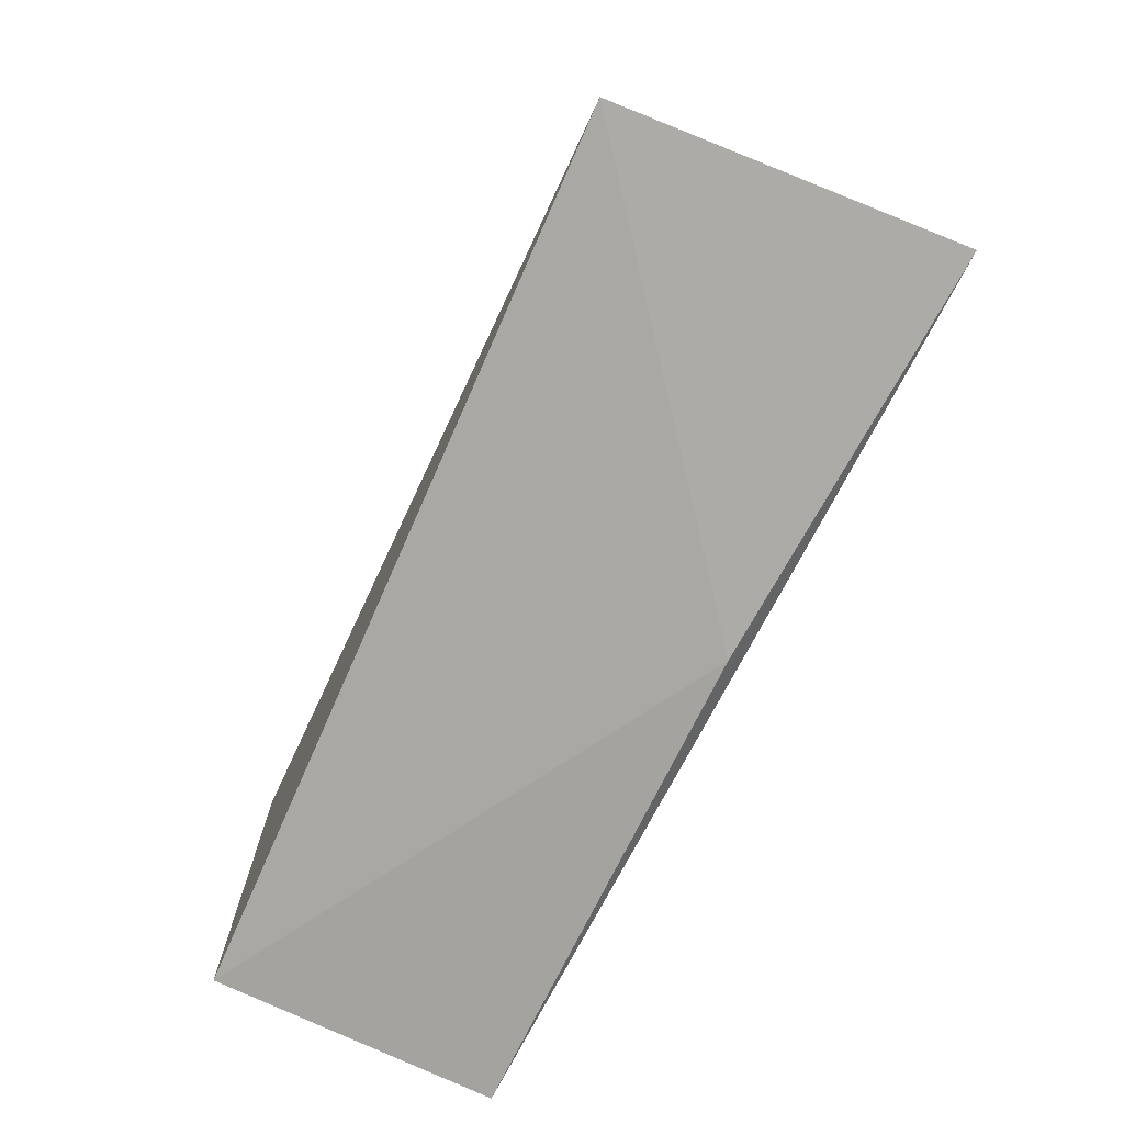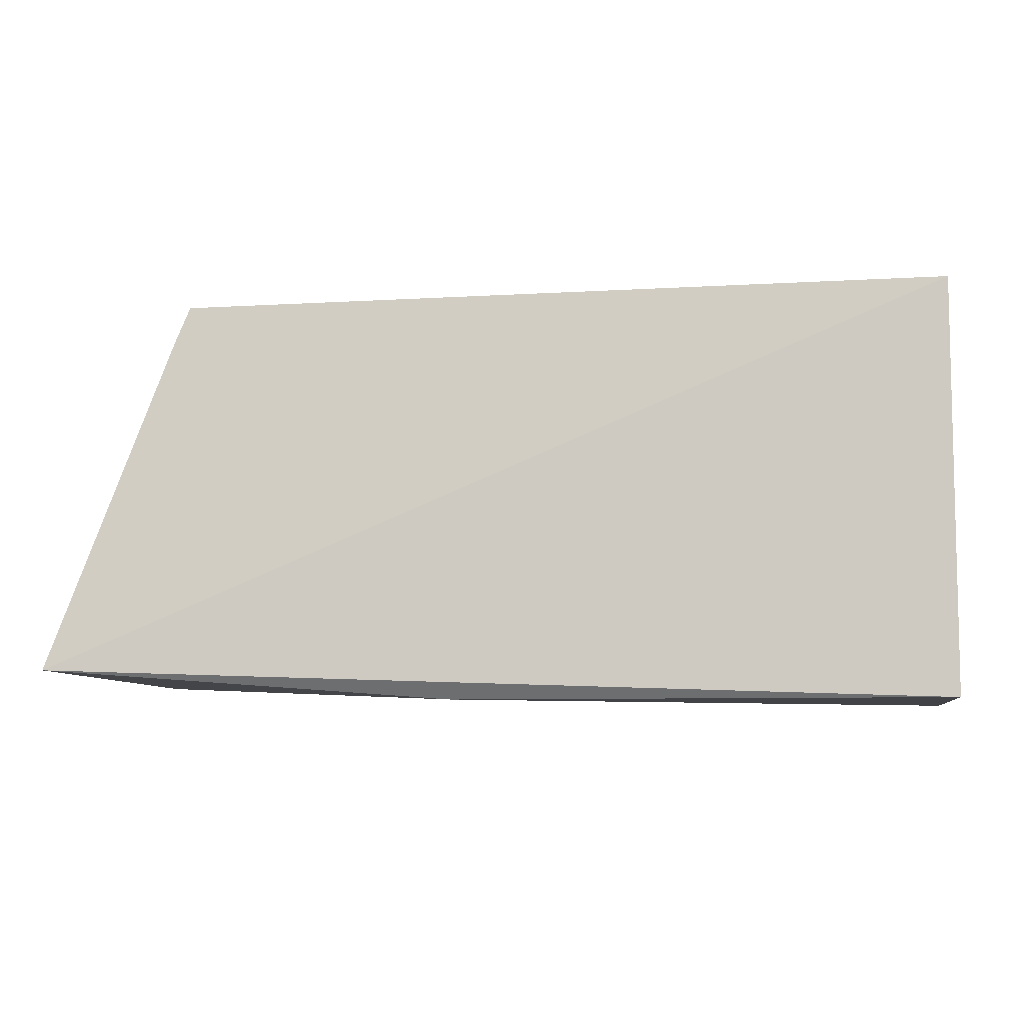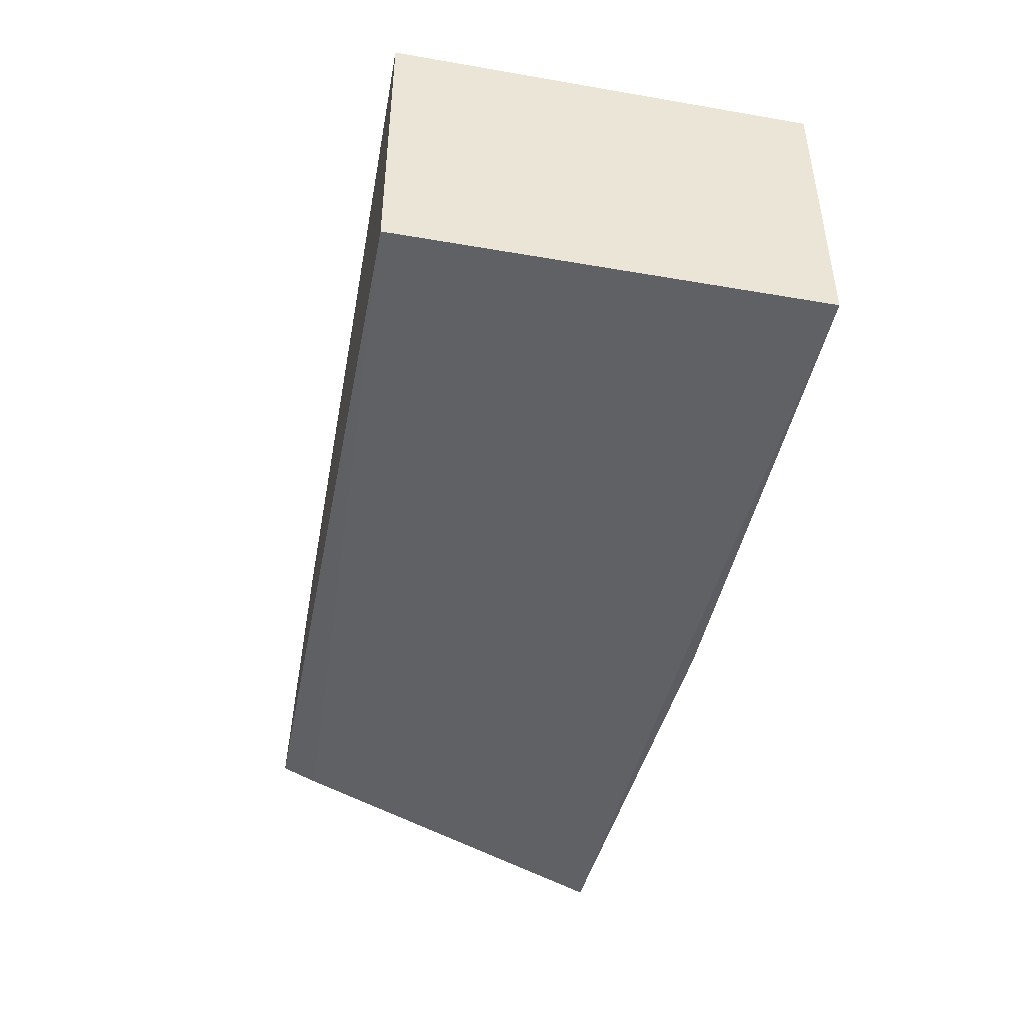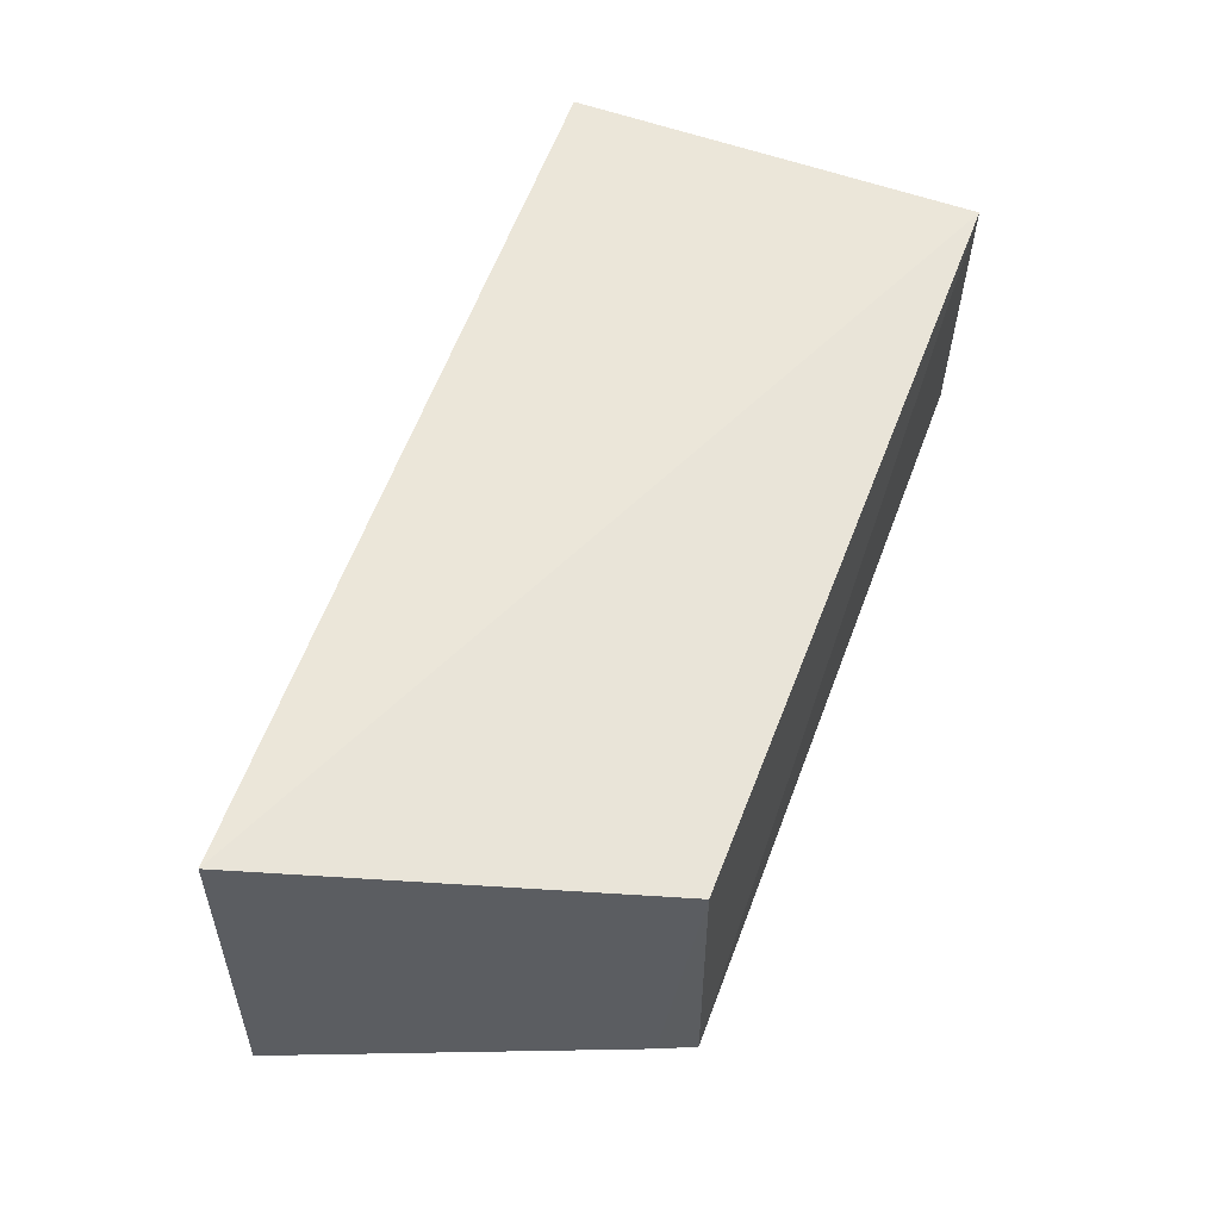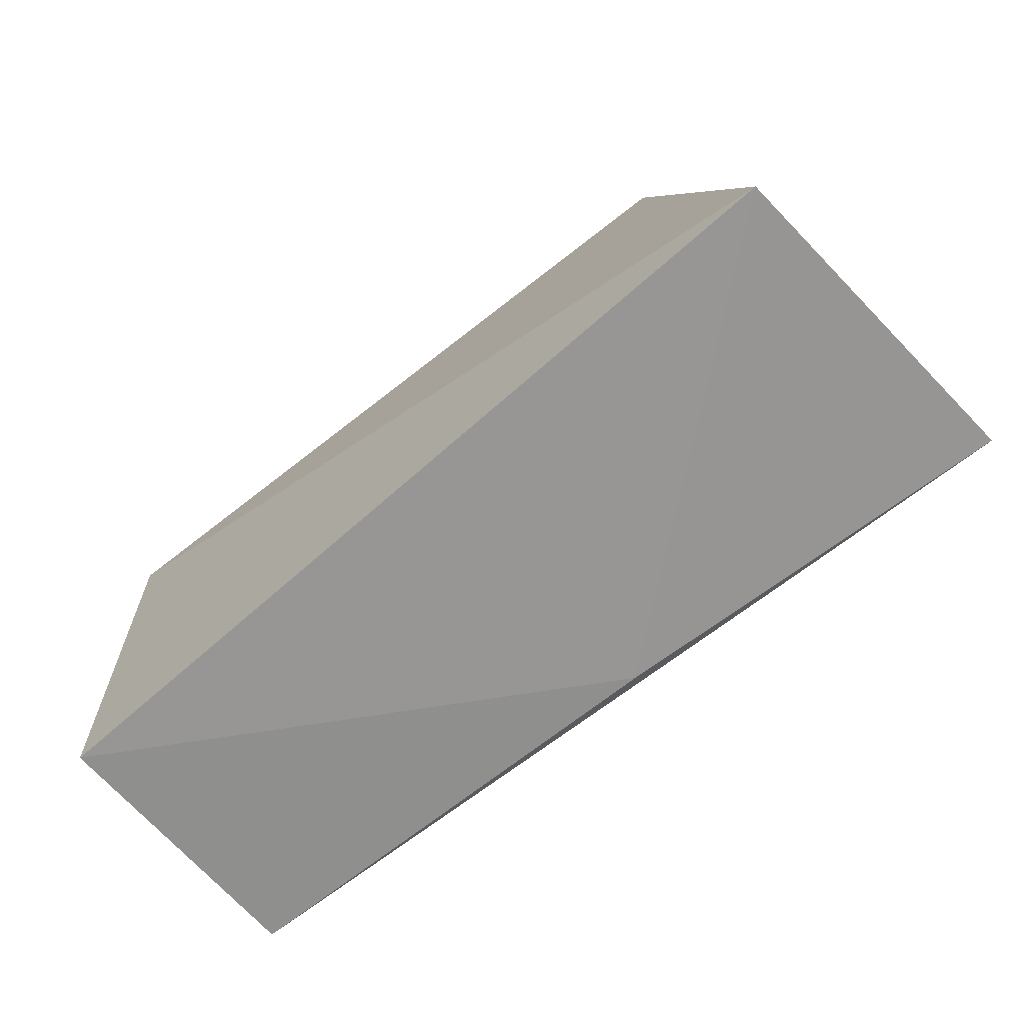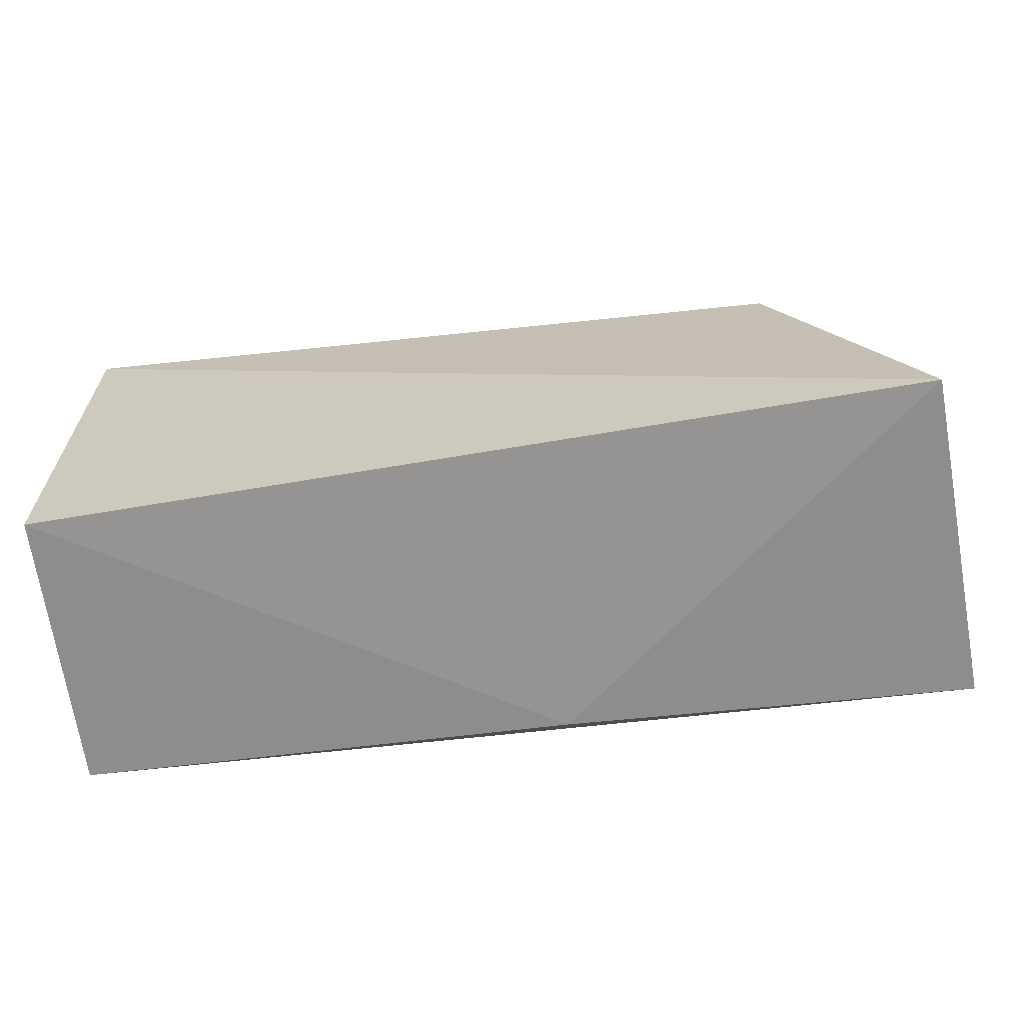
<metadata>
{"format":"obj","ext":"obj","renderer":"f3d","projection":"perspective","resolution":1024,"background":"white","views":[{"elev":-72.8,"azim":64.1,"up":"+Y"},{"elev":-7.5,"azim":-171.5,"up":"+Y"},{"elev":-45.0,"azim":-101.3,"up":"+Z"},{"elev":58.8,"azim":110.3,"up":"+Z"},{"elev":-65.1,"azim":39.7,"up":"+Y"},{"elev":-64.4,"azim":7.1,"up":"+Y"}]}
</metadata>
<code>
v 2062 1045 642.6
v 2204 634.4 686.6
v 2232 641.1 307.5
v 1238 1058 337.6
v 1238 607.7 652.7
v 2082 1053 340.1
v 2098 1015 336.6
v 1238 1058 652.7
v 1778 607.7 337.6
v 1238 607.7 337.6
f 7 1 2
f 7 2 3
f 7 6 1
f 7 3 4
f 7 4 6
f 8 5 2
f 8 2 1
f 8 4 5
f 8 6 4
f 8 1 6
f 9 3 2
f 9 2 5
f 10 9 5
f 10 5 4
f 10 4 3
f 10 3 9

</code>
